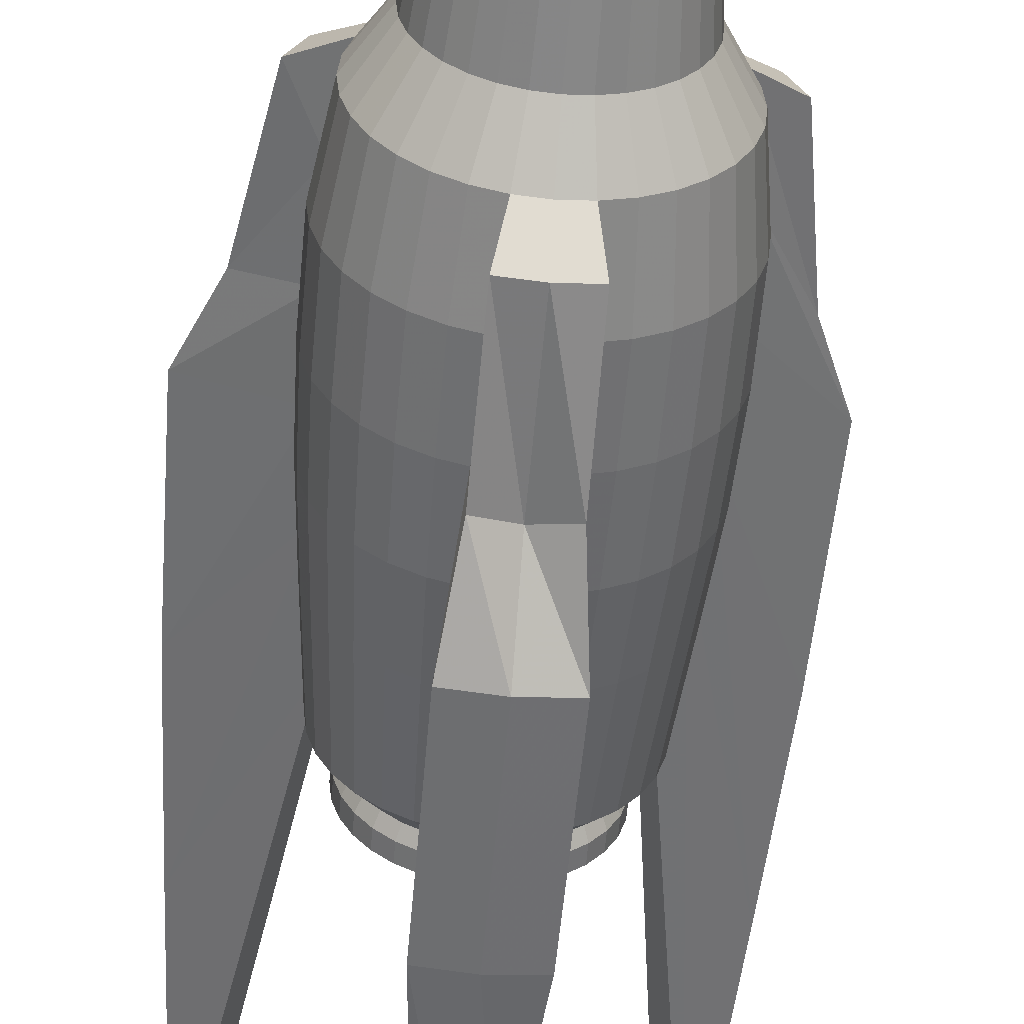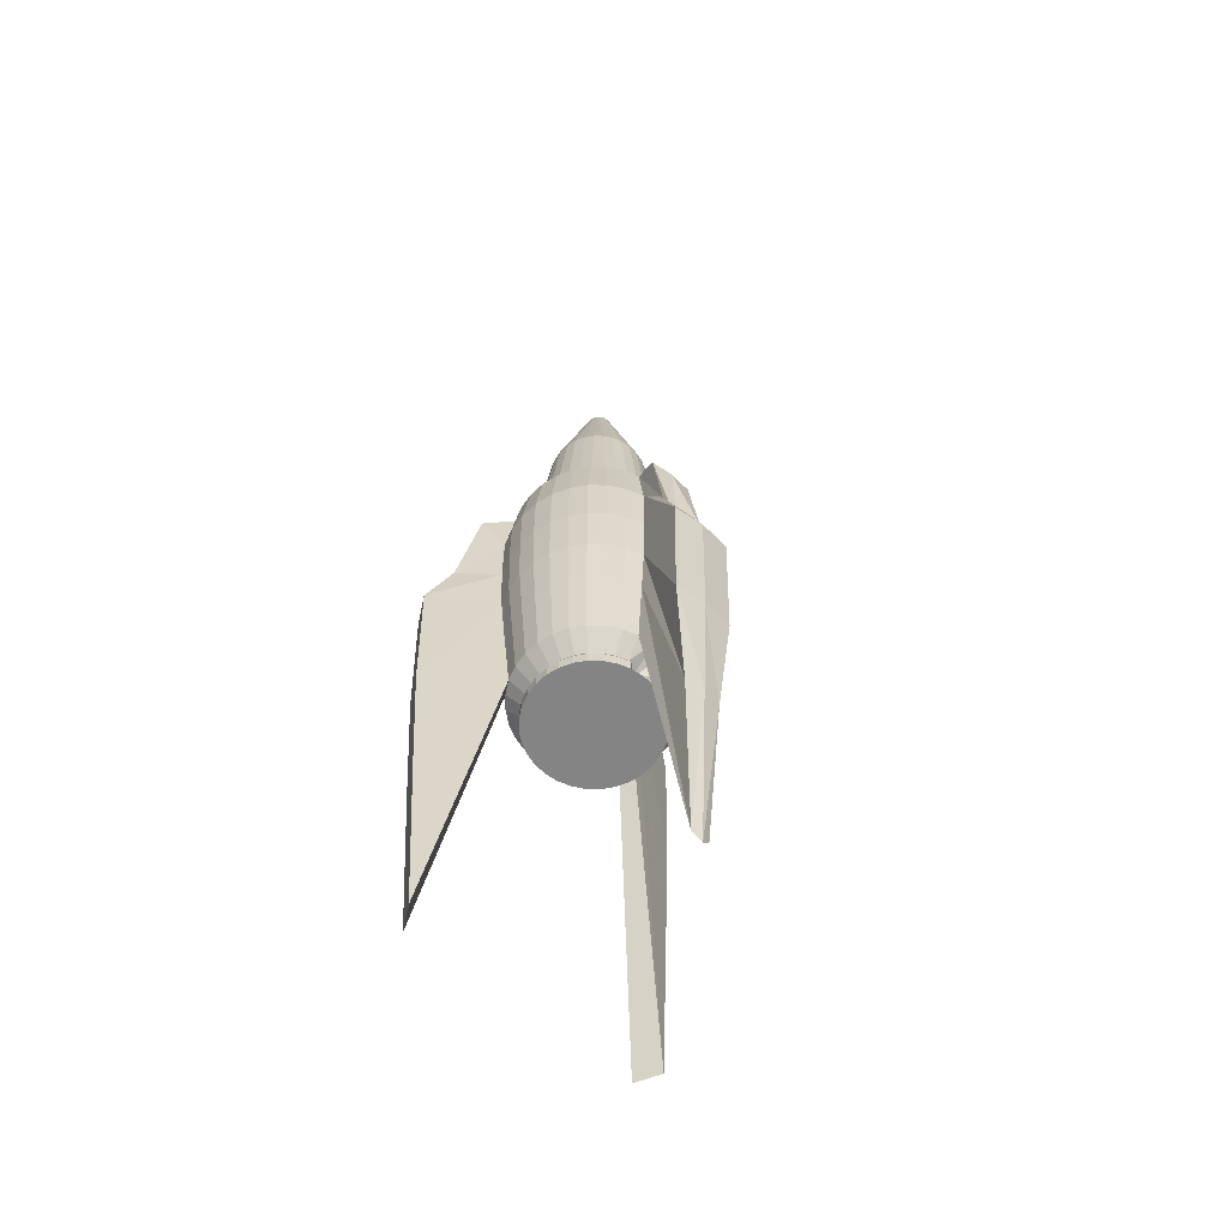
<metadata>
{"format":"obj","ext":"obj","renderer":"f3d","projection":"perspective","resolution":1024,"background":"white","views":[{"elev":-56.3,"azim":175.0,"up":"+Z"},{"elev":-61.4,"azim":139.7,"up":"+Y"}]}
</metadata>
<code>
o Sphere
v 0.4266 1.222 -1.577
v 0.621 -1.865 -1.808
v 0.5721 1.222 -1.562
v 0.808 -1.865 -1.752
v 0.7119 1.222 -1.52
v 0.9803 -1.865 -1.66
v 0.8408 1.222 -1.451
v 1.131 -1.865 -1.536
v 0.9538 1.222 -1.358
v 1.255 -1.865 -1.385
v 1.047 1.222 -1.245
v 1.347 -1.865 -1.212
v 1.115 1.222 -1.116
v 1.404 -1.865 -1.025
v 1.158 1.222 -0.9765
v 1.423 -1.865 -0.8311
v 1.172 1.222 -0.8311
v 1.404 -1.865 -0.6367
v 1.158 1.222 -0.6856
v 1.347 -1.865 -0.4497
v 1.115 1.222 -0.5458
v 1.255 -1.865 -0.2775
v 1.047 1.222 -0.4169
v 1.131 -1.865 -0.1265
v 0.9538 1.222 -0.3039
v 0.9803 -1.865 -0.002529
v 0.8408 1.222 -0.2112
v 0.808 -1.865 0.08956
v 0.7119 1.222 -0.1423
v 0.621 -1.865 0.1463
v 0.5721 1.222 -0.09989
v 0.4266 -1.865 0.1654
v 0.4266 1.222 -0.08556
v 0.2322 -1.865 0.1463
v 0.2812 1.222 -0.09989
v 0.04529 -1.865 0.08956
v 0.1413 1.222 -0.1423
v -0.127 -1.865 -0.002529
v 0.01244 1.222 -0.2112
v -0.278 -1.865 -0.1265
v -0.1005 1.222 -0.3039
v -0.4019 -1.865 -0.2775
v -0.1932 1.222 -0.4169
v -0.494 -1.865 -0.4497
v -0.2621 1.222 -0.5458
v -0.5507 -1.865 -0.6367
v -0.3046 1.222 -0.6856
v -0.5699 -1.865 -0.8311
v -0.3189 1.222 -0.8311
v -0.5507 -1.865 -1.025
v -0.3046 1.222 -0.9765
v -0.494 -1.865 -1.212
v -0.2621 1.222 -1.116
v -0.4019 -1.865 -1.385
v -0.1932 1.222 -1.245
v -0.278 -1.865 -1.536
v -0.1005 1.222 -1.358
v -0.127 -1.865 -1.66
v 0.01244 1.222 -1.451
v 0.04529 -1.865 -1.752
v 0.1413 1.222 -1.52
v 0.2322 -1.865 -1.808
v 0.2812 1.222 -1.562
v 0.4266 0.8283 -1.82
v 0.6195 0.8283 -1.801
v 0.638 0.1486 -1.894
v 0.638 -0.5607 -1.894
v 0.6321 -1.24 -1.864
v 0.805 0.8283 -1.745
v 0.8413 0.1486 -1.832
v 0.8413 -0.5607 -1.832
v 0.8297 -1.24 -1.804
v 0.976 0.8283 -1.653
v 1.029 0.1486 -1.732
v 1.029 -0.5607 -1.732
v 1.012 -1.24 -1.707
v 1.126 0.8283 -1.53
v 1.193 0.1486 -1.597
v 1.193 -0.5607 -1.597
v 1.171 -1.24 -1.576
v 1.249 0.8283 -1.38
v 1.328 0.1486 -1.433
v 1.328 -0.5607 -1.433
v 1.302 -1.24 -1.416
v 1.34 0.8283 -1.209
v 1.428 0.1486 -1.246
v 1.428 -0.5607 -1.246
v 1.4 -1.24 -1.234
v 1.396 0.8283 -1.024
v 1.489 0.1486 -1.042
v 1.489 -0.5607 -1.042
v 1.46 -1.24 -1.037
v 1.415 0.8283 -0.8311
v 1.51 0.1486 -0.8311
v 1.51 -0.5607 -0.8311
v 1.48 -1.24 -0.8311
v 1.396 0.8283 -0.6382
v 1.489 0.1486 -0.6197
v 1.489 -0.5607 -0.6197
v 1.46 -1.24 -0.6256
v 1.34 0.8283 -0.4527
v 1.428 0.1486 -0.4164
v 1.428 -0.5607 -0.4164
v 1.4 -1.24 -0.428
v 1.249 0.8283 -0.2818
v 1.328 0.1486 -0.2291
v 1.328 -0.5607 -0.2291
v 1.302 -1.24 -0.2459
v 1.126 0.8283 -0.1319
v 1.193 0.1486 -0.06491
v 1.193 -0.5607 -0.06491
v 1.171 -1.24 -0.08626
v 0.976 0.8283 -0.008957
v 1.029 0.1486 0.06984
v 1.029 -0.5607 0.06984
v 1.012 -1.24 0.04474
v 0.805 0.8283 0.08242
v 0.8413 0.1486 0.17
v 0.8413 -0.5607 0.17
v 0.8297 -1.24 0.1421
v 0.6195 0.8283 0.1387
v 0.638 0.1486 0.2316
v 0.638 -0.5607 0.2316
v 0.6321 -1.24 0.202
v 0.4266 0.8283 0.1577
v 0.4266 0.1486 0.2524
v 0.4266 -0.5607 0.2524
v 0.4266 -1.24 0.2223
v 0.2337 0.8283 0.1387
v 0.2152 0.1486 0.2316
v 0.2152 -0.5607 0.2316
v 0.2211 -1.24 0.202
v 0.04825 0.8283 0.08242
v 0.01198 0.1486 0.17
v 0.01198 -0.5607 0.17
v 0.02353 -1.24 0.1421
v -0.1227 0.8283 -0.008957
v -0.1753 0.1486 0.06984
v -0.1753 -0.5607 0.06984
v -0.1586 -1.24 0.04474
v -0.2725 0.8283 -0.1319
v -0.3395 0.1486 -0.06491
v -0.3395 -0.5607 -0.06491
v -0.3182 -1.24 -0.08626
v -0.3955 0.8283 -0.2818
v -0.4743 0.1486 -0.2291
v -0.4743 -0.5607 -0.2291
v -0.4492 -1.24 -0.2459
v -0.4869 0.8283 -0.4527
v -0.5744 0.1486 -0.4164
v -0.5744 -0.5607 -0.4164
v -0.5465 -1.24 -0.428
v -0.5431 0.8283 -0.6382
v -0.6361 0.1486 -0.6197
v -0.6361 -0.5607 -0.6197
v -0.6065 -1.24 -0.6256
v -0.5621 0.8283 -0.8311
v -0.6569 0.1486 -0.8311
v -0.6569 -0.5607 -0.8311
v -0.6267 -1.24 -0.8311
v -0.5431 0.8283 -1.024
v -0.6361 0.1486 -1.042
v -0.6361 -0.5607 -1.042
v -0.6065 -1.24 -1.037
v -0.4869 0.8283 -1.209
v -0.5744 0.1486 -1.246
v -0.5744 -0.5607 -1.246
v -0.5465 -1.24 -1.234
v -0.3955 0.8283 -1.38
v -0.4743 0.1486 -1.433
v -0.4743 -0.5607 -1.433
v -0.4492 -1.24 -1.416
v -0.2725 0.8283 -1.53
v -0.3395 0.1486 -1.597
v -0.3395 -0.5607 -1.597
v -0.3182 -1.24 -1.576
v -0.1227 0.8283 -1.653
v -0.1753 0.1486 -1.732
v -0.1753 -0.5607 -1.732
v -0.1586 -1.24 -1.707
v 0.04825 0.8283 -1.745
v 0.01198 0.1486 -1.832
v 0.01198 -0.5607 -1.832
v 0.02354 -1.24 -1.804
v 0.2337 0.8283 -1.801
v 0.2152 0.1486 -1.894
v 0.2152 -0.5607 -1.894
v 0.2211 -1.24 -1.864
v 0.4266 2.587 -1.428
v 0.5431 2.587 -1.417
v 0.6551 2.587 -1.383
v 0.7583 2.587 -1.327
v 0.8488 2.587 -1.253
v 0.923 2.587 -1.163
v 0.9782 2.587 -1.06
v 1.012 2.587 -0.9476
v 1.024 2.587 -0.8311
v 1.012 2.587 -0.7146
v 0.9782 2.587 -0.6026
v 0.923 2.587 -0.4994
v 0.8488 2.587 -0.4089
v 0.7583 2.587 -0.3347
v 0.6551 2.587 -0.2795
v 0.5431 2.587 -0.2455
v 0.4266 2.587 -0.2341
v 0.3102 2.587 -0.2455
v 0.1982 2.587 -0.2795
v 0.09494 2.587 -0.3347
v 0.004473 2.587 -0.4089
v -0.06977 2.587 -0.4994
v -0.1249 2.587 -0.6026
v -0.1589 2.587 -0.7146
v -0.1704 2.587 -0.8311
v -0.1589 2.587 -0.9476
v -0.1249 2.587 -1.06
v -0.06977 2.587 -1.163
v 0.004474 2.587 -1.253
v 0.09495 2.587 -1.327
v 0.1982 2.587 -1.383
v 0.3102 2.587 -1.417
v 0.4266 4.173 -0.9918
v 0.458 4.173 -0.9887
v 0.4881 4.173 -0.9795
v 0.5159 4.173 -0.9647
v 0.5402 4.173 -0.9447
v 0.5602 4.173 -0.9204
v 0.5751 4.173 -0.8926
v 0.5842 4.173 -0.8624
v 0.5873 4.173 -0.8311
v 0.5842 4.173 -0.7997
v 0.5751 4.173 -0.7696
v 0.5602 4.173 -0.7418
v 0.5402 4.173 -0.7175
v 0.5159 4.173 -0.6975
v 0.4881 4.173 -0.6826
v 0.458 4.173 -0.6735
v 0.4266 4.173 -0.6704
v 0.3953 4.173 -0.6735
v 0.3651 4.173 -0.6826
v 0.3374 4.173 -0.6975
v 0.313 4.173 -0.7175
v 0.293 4.173 -0.7418
v 0.2782 4.173 -0.7696
v 0.269 4.173 -0.7997
v 0.266 4.173 -0.8311
v 0.269 4.173 -0.8624
v 0.2782 4.173 -0.8926
v 0.293 4.173 -0.9204
v 0.313 4.173 -0.9447
v 0.3374 4.173 -0.9647
v 0.3651 4.173 -0.9795
v 0.3953 4.173 -0.9887
v 0.4266 4.241 -0.9154
v 0.4431 4.241 -0.9138
v 0.4589 4.241 -0.909
v 0.4735 4.241 -0.9012
v 0.4863 4.241 -0.8907
v 0.4968 4.241 -0.8779
v 0.5045 4.241 -0.8634
v 0.5093 4.241 -0.8475
v 0.511 4.241 -0.8311
v 0.5093 4.241 -0.8146
v 0.5045 4.241 -0.7988
v 0.4968 4.241 -0.7842
v 0.4863 4.241 -0.7715
v 0.4735 4.241 -0.761
v 0.4589 4.241 -0.7532
v 0.4431 4.241 -0.7484
v 0.4266 4.241 -0.7468
v 0.4102 4.241 -0.7484
v 0.3944 4.241 -0.7532
v 0.3798 4.241 -0.761
v 0.367 4.241 -0.7715
v 0.3565 4.241 -0.7842
v 0.3487 4.241 -0.7988
v 0.3439 4.241 -0.8146
v 0.3423 4.241 -0.8311
v 0.3439 4.241 -0.8475
v 0.3487 4.241 -0.8634
v 0.3565 4.241 -0.8779
v 0.367 4.241 -0.8907
v 0.3798 4.241 -0.9012
v 0.3944 4.241 -0.909
v 0.4102 4.241 -0.9138
v 0.4266 -2.761 -1.74
v 0.604 -2.761 -1.723
v 0.7745 -2.761 -1.671
v 0.9316 -2.761 -1.587
v 1.069 -2.761 -1.474
v 1.182 -2.761 -1.336
v 1.266 -2.761 -1.179
v 1.318 -2.761 -1.008
v 1.336 -2.761 -0.8311
v 1.318 -2.761 -0.6538
v 1.266 -2.761 -0.4832
v 1.182 -2.761 -0.3261
v 1.069 -2.761 -0.1883
v 0.9316 -2.761 -0.0753
v 0.7745 -2.761 0.008696
v 0.604 -2.761 0.06042
v 0.4266 -2.761 0.07789
v 0.2493 -2.761 0.06042
v 0.07878 -2.761 0.008695
v -0.07837 -2.761 -0.0753
v -0.2161 -2.761 -0.1883
v -0.3292 -2.761 -0.3261
v -0.4132 -2.761 -0.4832
v -0.4649 -2.761 -0.6538
v -0.4823 -2.761 -0.8311
v -0.4649 -2.761 -1.008
v -0.4132 -2.761 -1.179
v -0.3292 -2.761 -1.336
v -0.2161 -2.761 -1.474
v -0.07837 -2.761 -1.587
v 0.07878 -2.761 -1.671
v 0.2493 -2.761 -1.723
v 0.4266 -2.994 -1.413
v 0.565 -2.964 -1.527
v 0.6981 -2.964 -1.486
v 0.8207 -2.964 -1.421
v 0.9282 -2.964 -1.333
v 1.016 -2.964 -1.225
v 1.082 -2.964 -1.103
v 1.122 -2.964 -0.9695
v 1.136 -2.964 -0.8311
v 1.122 -2.964 -0.6927
v 1.082 -2.964 -0.5596
v 1.016 -2.964 -0.437
v 0.9282 -2.964 -0.3295
v 0.8207 -2.964 -0.2413
v 0.6981 -2.964 -0.1757
v 0.565 -2.964 -0.1353
v 0.4266 -2.964 -0.1217
v 0.2882 -2.964 -0.1353
v 0.1552 -2.964 -0.1757
v 0.03252 -2.964 -0.2413
v -0.07497 -2.964 -0.3295
v -0.1632 -2.964 -0.437
v -0.2287 -2.964 -0.5596
v -0.2691 -2.964 -0.6927
v -0.2827 -2.964 -0.8311
v -0.2691 -2.964 -0.9695
v -0.2287 -2.964 -1.103
v -0.1632 -2.964 -1.225
v -0.07497 -2.964 -1.333
v 0.03252 -2.964 -1.421
v 0.1552 -2.964 -1.486
v 0.2882 -2.964 -1.527
v 0.4266 -3.094 -1.447
v 0.5736 -3.056 -1.57
v 0.715 -3.056 -1.527
v 0.8453 -3.056 -1.458
v 0.9595 -3.056 -1.364
v 1.053 -3.056 -1.25
v 1.123 -3.056 -1.119
v 1.166 -3.056 -0.9781
v 1.18 -3.056 -0.8311
v 1.166 -3.056 -0.6841
v 1.123 -3.056 -0.5427
v 1.053 -3.056 -0.4125
v 0.9595 -3.056 -0.2983
v 0.8453 -3.056 -0.2046
v 0.715 -3.056 -0.1349
v 0.5736 -3.056 -0.09205
v 0.4266 -3.056 -0.07757
v 0.2796 -3.056 -0.09205
v 0.1383 -3.056 -0.1349
v 0.008 -3.056 -0.2046
v -0.1062 -3.056 -0.2983
v -0.1999 -3.056 -0.4125
v -0.2695 -3.056 -0.5427
v -0.3124 -3.056 -0.6841
v -0.3269 -3.056 -0.8311
v -0.3124 -3.056 -0.9781
v -0.2695 -3.056 -1.119
v -0.1999 -3.056 -1.25
v -0.1062 -3.056 -1.364
v 0.008001 -3.056 -1.458
v 0.1383 -3.056 -1.527
v 0.2796 -3.056 -1.57
v 0.4266 -3.191 -1.585
v 0.5736 -3.191 -1.57
v 0.715 -3.191 -1.527
v 0.8453 -3.191 -1.458
v 0.9595 -3.191 -1.364
v 1.053 -3.191 -1.25
v 1.123 -3.191 -1.119
v 1.166 -3.191 -0.9781
v 1.18 -3.191 -0.8311
v 1.166 -3.191 -0.6841
v 1.123 -3.191 -0.5427
v 1.053 -3.191 -0.4125
v 0.9595 -3.191 -0.2983
v 0.8453 -3.191 -0.2046
v 0.715 -3.191 -0.1349
v 0.5736 -3.191 -0.09205
v 0.4266 -3.191 -0.07757
v 0.2796 -3.191 -0.09205
v 0.1383 -3.191 -0.1349
v 0.008 -3.191 -0.2046
v -0.1062 -3.191 -0.2983
v -0.1999 -3.191 -0.4125
v -0.2695 -3.191 -0.5427
v -0.3124 -3.191 -0.6841
v -0.3269 -3.191 -0.8311
v -0.3124 -3.191 -0.9781
v -0.2695 -3.191 -1.119
v -0.1999 -3.191 -1.25
v -0.1062 -3.191 -1.364
v 0.008001 -3.191 -1.458
v 0.1383 -3.191 -1.527
v 0.2796 -3.191 -1.57
v 0.4266 -1.337 -2.567
v 0.4266 -2.994 -2.516
v 0.4266 -4.518 -2.419
v 0.6381 -4.518 -2.387
v 1.99 -4.518 -0.07966
v 1.834 -4.518 0.2129
v -0.9803 -4.518 0.2129
v -1.137 -4.518 -0.07966
v 0.2152 -4.518 -2.387
v 0.4266 -0.6558 -2.181
v 0.4266 0.5955 -2.143
v 0.6901 0.5955 -2.117
v 0.6976 -0.5684 -2.268
v 0.7856 -1.337 -2.532
v 0.7756 -2.994 -2.482
v 1.674 0.5955 -0.2756
v 1.866 -0.6558 -0.1385
v 2.127 -1.337 -0.0231
v 2.079 -2.994 -0.04271
v 1.549 0.5955 -0.04217
v 1.722 -0.6558 0.1017
v 1.956 -1.337 0.295
v 1.914 -2.994 0.2665
v -0.6962 0.5955 -0.04217
v -0.8687 -0.6558 0.07644
v -1.103 -1.337 0.295
v -1.061 -2.994 0.2665
v -0.8209 0.5955 -0.2756
v -1.013 -0.6558 -0.1637
v -1.273 -1.337 -0.0231
v -1.226 -2.994 -0.04272
v 0.1632 0.5955 -2.117
v 0.1556 -0.5684 -2.268
v 0.06768 -1.337 -2.532
v 0.07769 -2.994 -2.482
v 0.4266 -6.814 -2.271
v 0.5266 -6.702 -2.241
v 1.853 -6.702 -0.1365
v 1.71 -6.702 0.1303
v -0.8567 -6.702 0.1303
v -0.9994 -6.702 -0.1365
v 0.3267 -6.702 -2.241
f 30 124 128 32
f 92 91 95 96
f 64 1 3 65
f 118 117 121 122
f 91 90 94 95
f 65 3 5 69
f 119 118 122 123
f 86 85 89 90
f 69 5 7 73
f 120 119 123 124
f 87 86 90 91
f 73 7 9 77
f 28 120 124 30
f 88 87 91 92
f 77 9 11 81
f 114 113 117 118
f 12 88 92 14
f 81 11 13 85
f 115 114 118 119
f 82 81 85 86
f 85 13 15 89
f 116 115 119 120
f 83 82 86 87
f 89 15 17 93
f 26 116 120 28
f 84 83 87 88
f 93 17 19 97
f 110 109 113 114
f 10 84 88 12
f 97 19 21 101
f 111 110 114 115
f 78 77 81 82
f 101 21 23 105
f 112 111 115 116
f 79 78 82 83
f 105 23 25 109
f 24 112 116 26
f 80 79 83 84
f 109 25 27 113
f 106 105 109 110
f 8 80 84 10
f 113 27 29 117
f 107 106 110 111
f 74 73 77 78
f 117 29 31 121
f 108 107 111 112
f 75 74 78 79
f 121 31 33 125
f 22 108 112 24
f 76 75 79 80
f 125 33 35 129
f 152 44 420 443
f 6 76 80 8
f 129 35 37 133
f 65 66 425 424
f 70 69 73 74
f 133 37 39 137
f 105 106 433 432
f 71 70 74 75
f 137 39 41 141
f 42 148 439 419
f 72 71 75 76
f 141 41 43 145
f 98 97 101 102
f 4 72 76 6
f 145 43 45 149
f 99 98 102 103
f 66 65 69 70
f 149 45 47 153
f 100 99 103 104
f 67 66 70 71
f 153 47 49 157
f 18 100 104 20
f 68 67 71 72
f 157 49 51 161
f 94 93 97 98
f 2 68 72 4
f 161 51 53 165
f 95 94 98 99
f 66 67 426 425
f 165 53 55 169
f 96 95 99 100
f 296 295 450 451
f 169 55 57 173
f 16 96 100 18
f 106 107 434 433
f 173 57 59 177
f 90 89 93 94
f 67 68 427 426
f 177 59 61 181
f 51 49 213 214
f 185 63 1 64
f 181 61 63 185
f 124 123 127 128
f 14 92 96 16
f 10 12 291 290
f 123 122 126 127
f 122 121 125 126
f 32 128 132 34
f 128 127 131 132
f 127 126 130 131
f 126 125 129 130
f 34 132 136 36
f 132 131 135 136
f 131 130 134 135
f 130 129 133 134
f 36 136 140 38
f 136 135 139 140
f 135 134 138 139
f 134 133 137 138
f 38 140 144 40
f 140 139 143 144
f 139 138 142 143
f 138 137 141 142
f 40 144 148 42
f 144 143 147 148
f 143 142 146 147
f 142 141 145 146
f 68 2 416 427
f 107 108 435 434
f 22 296 451 418
f 286 285 448 449
f 44 152 156 46
f 152 151 155 156
f 151 150 154 155
f 150 149 153 154
f 46 156 160 48
f 156 155 159 160
f 155 154 158 159
f 154 153 157 158
f 48 160 164 50
f 160 159 163 164
f 159 158 162 163
f 158 157 161 162
f 50 164 168 52
f 164 163 167 168
f 163 162 166 167
f 162 161 165 166
f 52 168 172 54
f 168 167 171 172
f 167 166 170 171
f 166 165 169 170
f 54 172 176 56
f 172 171 175 176
f 171 170 174 175
f 170 169 173 174
f 56 176 180 58
f 176 175 179 180
f 175 174 178 179
f 174 173 177 178
f 58 180 184 60
f 180 179 183 184
f 179 178 182 183
f 178 177 181 182
f 151 152 443 442
f 188 187 446 447
f 285 316 454 448
f 147 146 437 438
f 60 184 188 62
f 184 183 187 188
f 183 182 186 187
f 182 181 185 186
f 201 200 232 233
f 49 47 212 213
f 47 45 211 212
f 45 43 210 211
f 43 41 209 210
f 41 39 208 209
f 39 37 207 208
f 37 35 206 207
f 35 33 205 206
f 33 31 204 205
f 31 29 203 204
f 3 1 189 190
f 29 27 202 203
f 27 25 201 202
f 25 23 200 201
f 1 63 220 189
f 23 21 199 200
f 21 19 198 199
f 19 17 197 198
f 17 15 196 197
f 15 13 195 196
f 13 11 194 195
f 11 9 193 194
f 9 7 192 193
f 7 5 191 192
f 5 3 190 191
f 63 61 219 220
f 61 59 218 219
f 59 57 217 218
f 57 55 216 217
f 55 53 215 216
f 53 51 214 215
f 236 235 267 268
f 196 195 227 228
f 191 190 222 223
f 217 216 248 249
f 212 211 243 244
f 207 206 238 239
f 202 201 233 234
f 197 196 228 229
f 192 191 223 224
f 218 217 249 250
f 213 212 244 245
f 208 207 239 240
f 203 202 234 235
f 198 197 229 230
f 193 192 224 225
f 219 218 250 251
f 214 213 245 246
f 209 208 240 241
f 204 203 235 236
f 199 198 230 231
f 194 193 225 226
f 220 219 251 252
f 215 214 246 247
f 210 209 241 242
f 205 204 236 237
f 200 199 231 232
f 195 194 226 227
f 190 189 221 222
f 189 220 252 221
f 216 215 247 248
f 211 210 242 243
f 206 205 237 238
f 231 230 262 263
f 226 225 257 258
f 252 251 283 284
f 247 246 278 279
f 242 241 273 274
f 237 236 268 269
f 232 231 263 264
f 227 226 258 259
f 222 221 253 254
f 221 252 284 253
f 248 247 279 280
f 243 242 274 275
f 238 237 269 270
f 233 232 264 265
f 228 227 259 260
f 223 222 254 255
f 249 248 280 281
f 244 243 275 276
f 239 238 270 271
f 234 233 265 266
f 229 228 260 261
f 224 223 255 256
f 250 249 281 282
f 245 244 276 277
f 240 239 271 272
f 235 234 266 267
f 230 229 261 262
f 225 224 256 257
f 251 250 282 283
f 246 245 277 278
f 241 240 272 273
f 255 254 253 284 283 282 281 280 279 278 277 276 275 274 273 272 271 270 269 268 267 266 265 264 263 262 261 260 259 258 257 256
f 305 306 338 337
f 8 10 290 289
f 6 8 289 288
f 4 6 288 287
f 2 4 287 286
f 306 42 419 452
f 60 62 316 315
f 58 60 315 314
f 56 58 314 313
f 54 56 313 312
f 52 54 312 311
f 50 52 311 310
f 48 50 310 309
f 46 48 309 308
f 44 46 308 307
f 101 105 432 428
f 40 42 306 305
f 38 40 305 304
f 36 38 304 303
f 34 36 303 302
f 32 34 302 301
f 30 32 301 300
f 28 30 300 299
f 307 306 452 453
f 26 28 299 298
f 24 26 298 297
f 22 24 297 296
f 316 62 421 454
f 18 20 295 294
f 16 18 294 293
f 14 16 293 292
f 12 14 292 291
f 340 341 373 372
f 300 301 333 332
f 295 296 328 327
f 290 291 323 322
f 285 286 318 317
f 316 285 317 348
f 311 312 344 343
f 306 307 339 338
f 301 302 334 333
f 296 297 329 328
f 291 292 324 323
f 286 287 319 318
f 312 313 345 344
f 307 308 340 339
f 302 303 335 334
f 297 298 330 329
f 292 293 325 324
f 287 288 320 319
f 313 314 346 345
f 308 309 341 340
f 303 304 336 335
f 298 299 331 330
f 293 294 326 325
f 288 289 321 320
f 314 315 347 346
f 309 310 342 341
f 304 305 337 336
f 299 300 332 331
f 294 295 327 326
f 289 290 322 321
f 315 316 348 347
f 310 311 343 342
f 375 376 408 407
f 335 336 368 367
f 330 331 363 362
f 325 326 358 357
f 320 321 353 352
f 346 347 379 378
f 341 342 374 373
f 336 337 369 368
f 331 332 364 363
f 326 327 359 358
f 321 322 354 353
f 347 348 380 379
f 342 343 375 374
f 337 338 370 369
f 332 333 365 364
f 327 328 360 359
f 322 323 355 354
f 317 318 350 349
f 348 317 349 380
f 343 344 376 375
f 338 339 371 370
f 333 334 366 365
f 328 329 361 360
f 323 324 356 355
f 318 319 351 350
f 344 345 377 376
f 339 340 372 371
f 334 335 367 366
f 329 330 362 361
f 324 325 357 356
f 319 320 352 351
f 345 346 378 377
f 381 382 383 384 385 386 387 388 389 390 391 392 393 394 395 396 397 398 399 400 401 402 403 404 405 406 407 408 409 410 411 412
f 370 371 403 402
f 365 366 398 397
f 360 361 393 392
f 355 356 388 387
f 350 351 383 382
f 376 377 409 408
f 371 372 404 403
f 366 367 399 398
f 361 362 394 393
f 356 357 389 388
f 351 352 384 383
f 377 378 410 409
f 372 373 405 404
f 367 368 400 399
f 362 363 395 394
f 357 358 390 389
f 352 353 385 384
f 378 379 411 410
f 373 374 406 405
f 368 369 401 400
f 363 364 396 395
f 358 359 391 390
f 353 354 386 385
f 379 380 412 411
f 374 375 407 406
f 369 370 402 401
f 364 365 397 396
f 359 360 392 391
f 354 355 387 386
f 349 350 382 381
f 380 349 381 412
f 429 428 432 433
f 430 429 433 434
f 431 430 434 435
f 417 431 435 418
f 422 423 424 425
f 413 422 425 426
f 414 413 426 427
f 415 414 427 416
f 419 439 443 420
f 439 438 442 443
f 438 437 441 442
f 437 436 440 441
f 421 447 414 415
f 447 446 413 414
f 446 445 422 413
f 445 444 423 422
f 421 415 448 454
f 419 420 453 452
f 415 416 449 448
f 417 418 451 450
f 104 103 430 431
f 103 102 429 430
f 44 307 453 420
f 146 145 436 437
f 102 101 428 429
f 187 186 445 446
f 150 151 442 441
f 64 65 424 423
f 20 104 431 417
f 148 147 438 439
f 108 22 418 435
f 2 286 449 416
f 295 20 417 450
f 62 188 447 421
f 185 64 423 444
f 145 149 440 436
f 186 185 444 445
f 149 150 441 440

</code>
